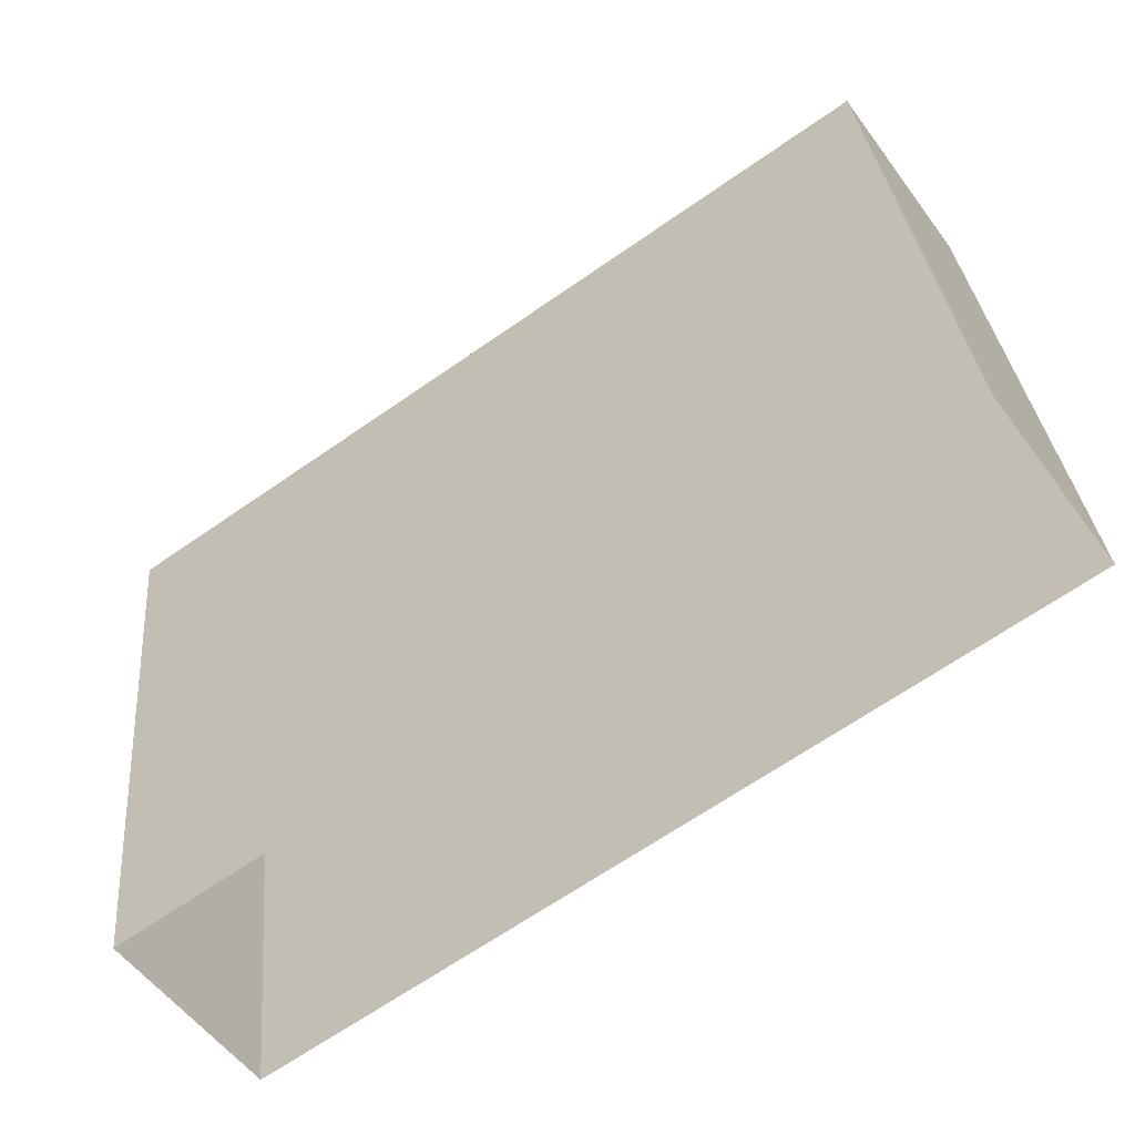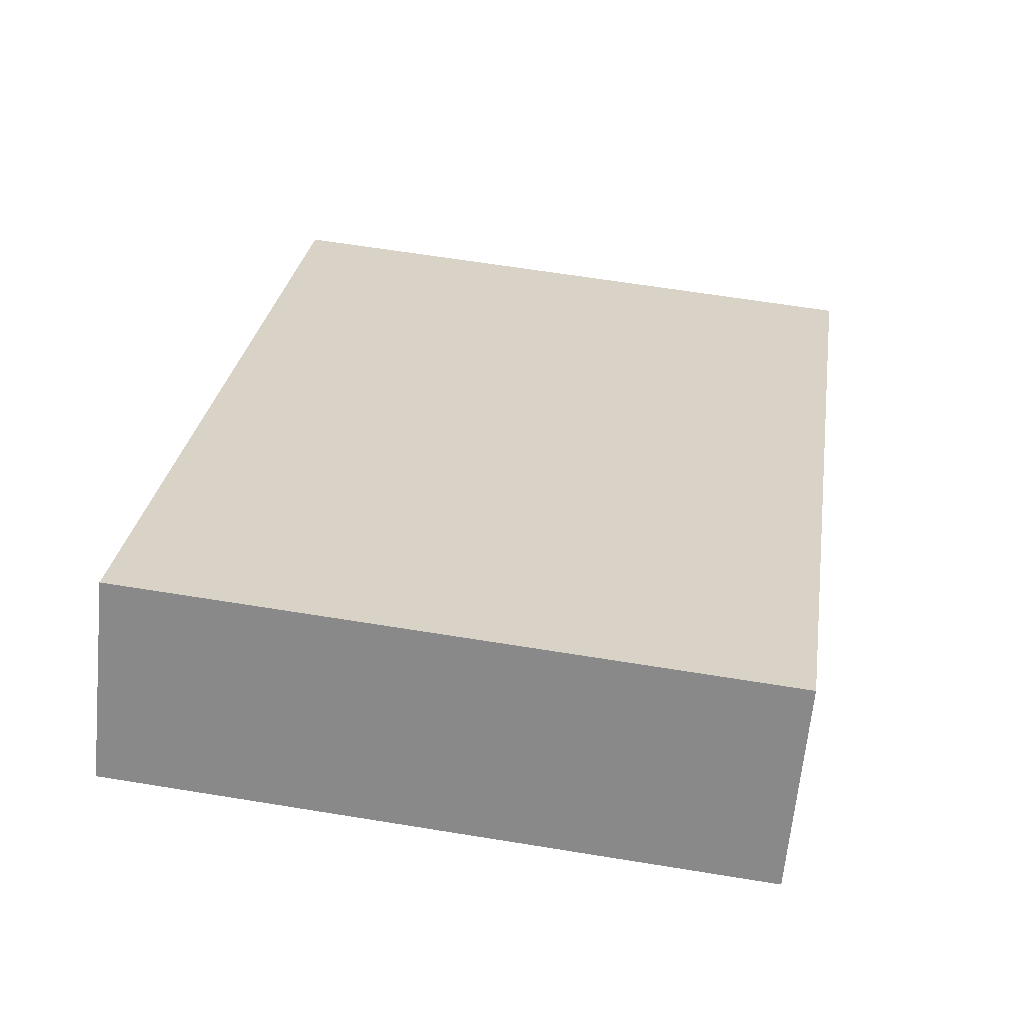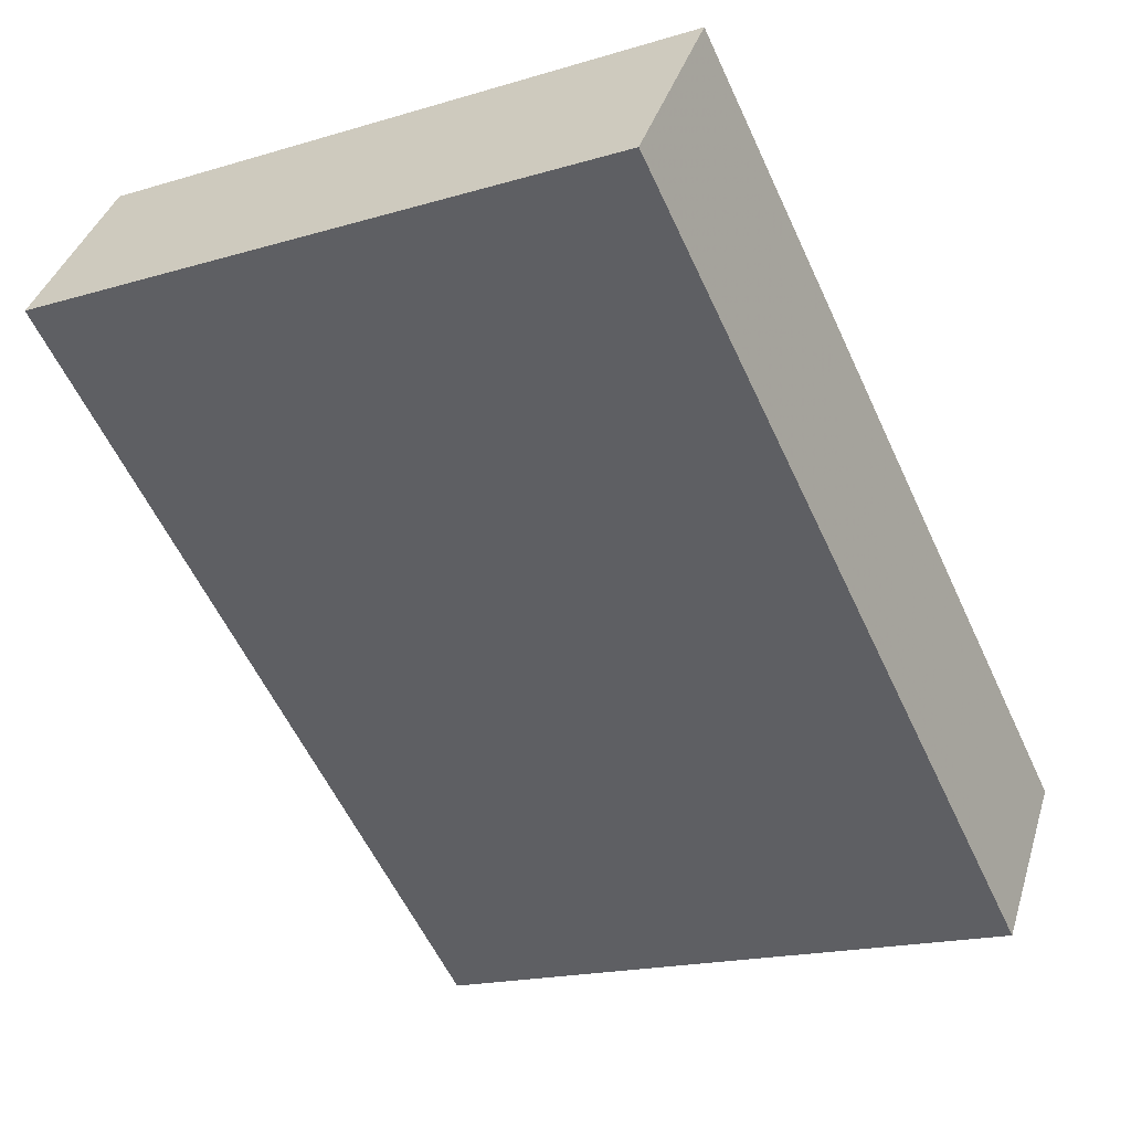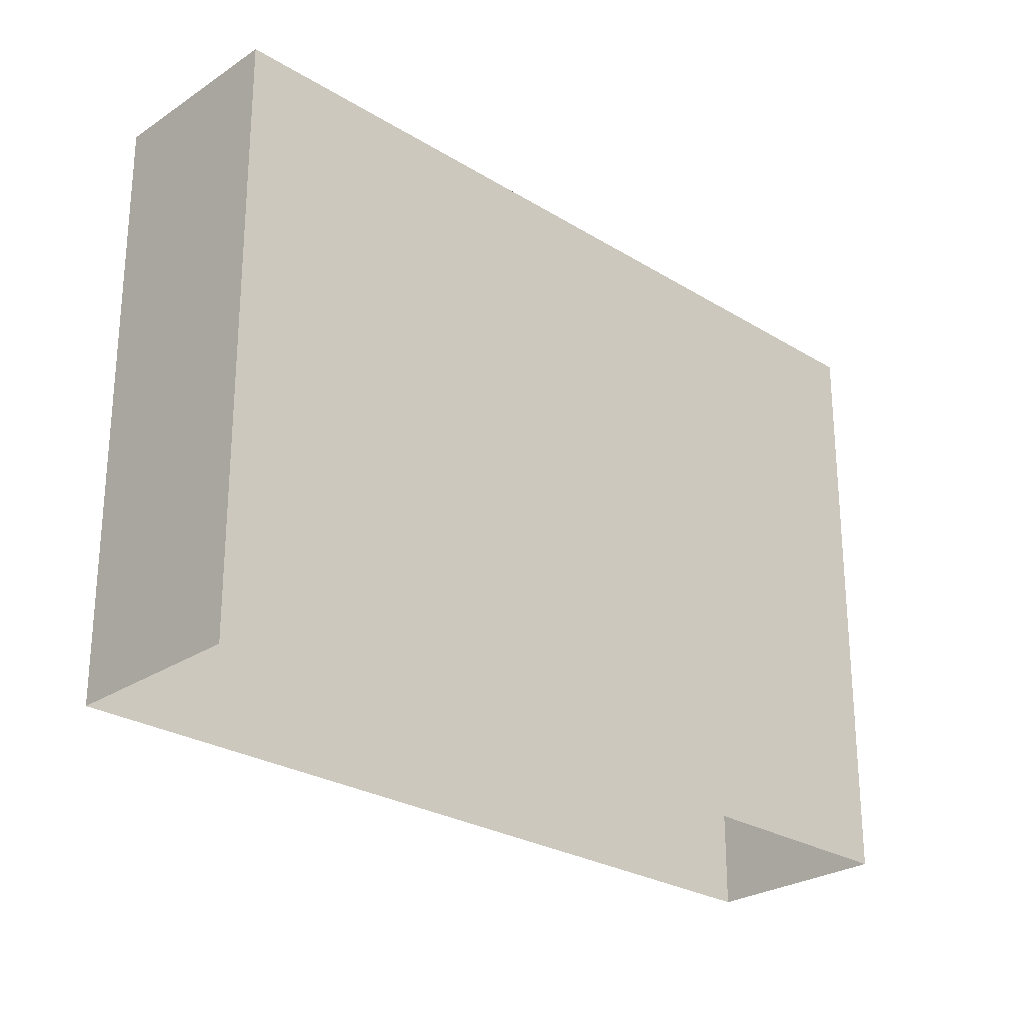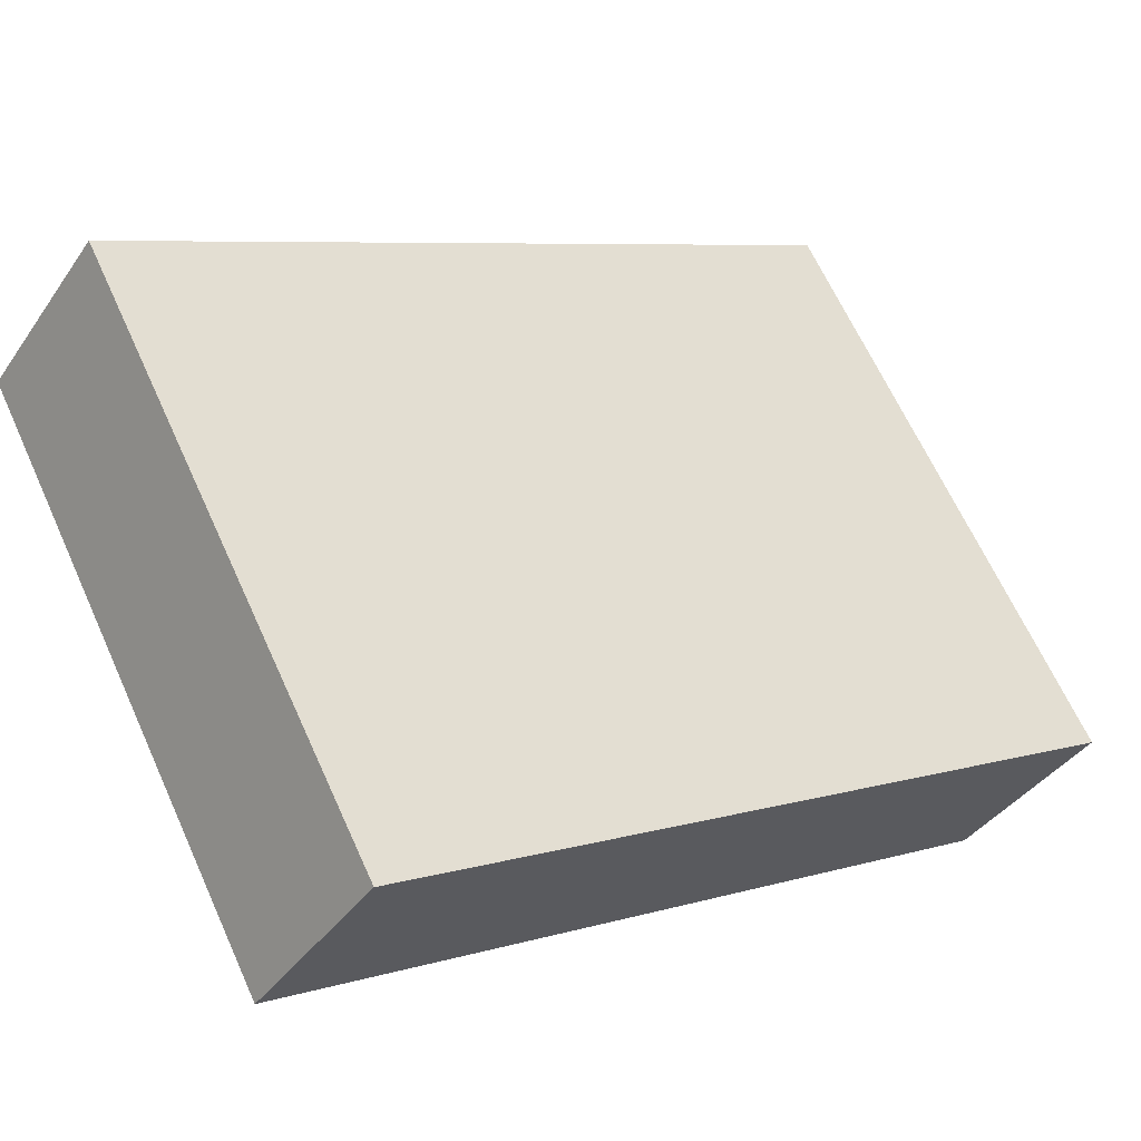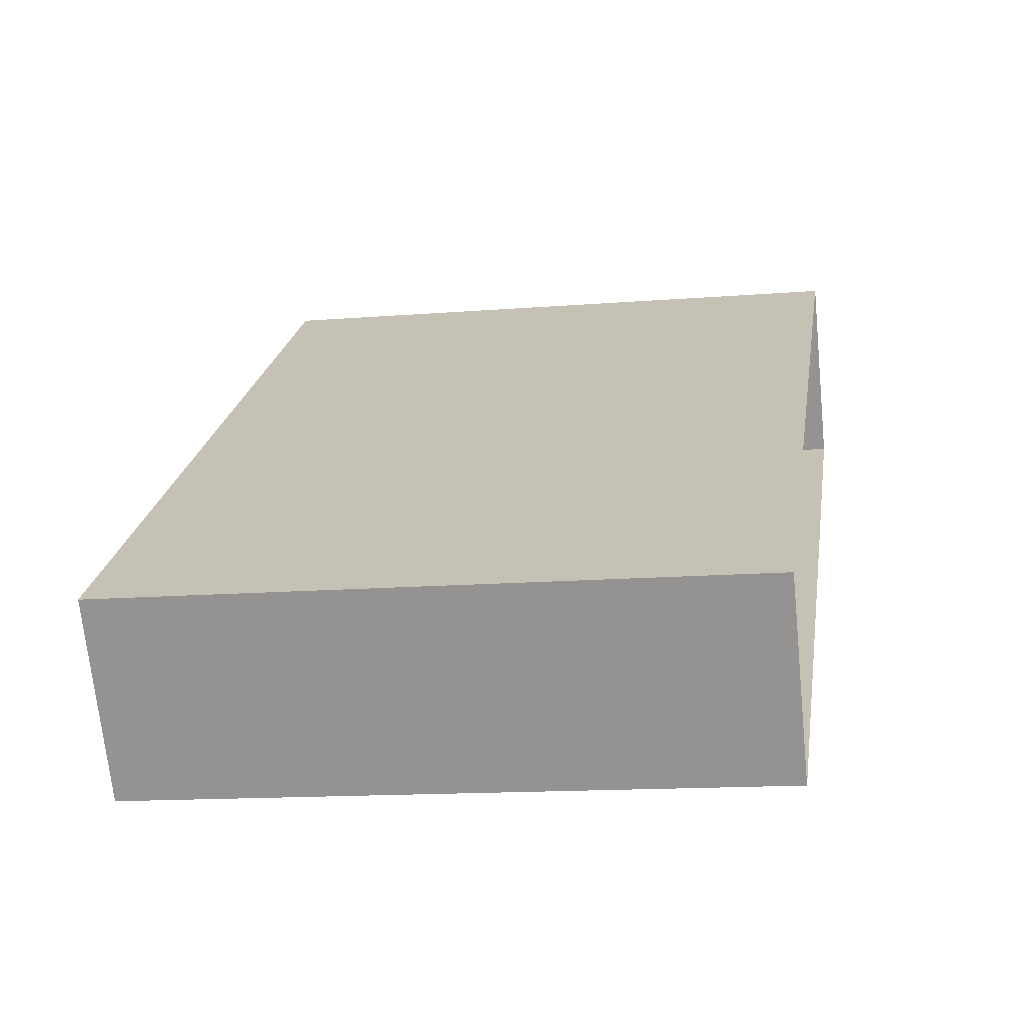
<metadata>
{"format":"obj","ext":"obj","renderer":"f3d","projection":"perspective","resolution":1024,"background":"white","views":[{"elev":31.7,"azim":174.9,"up":"+Y"},{"elev":61.6,"azim":-80.5,"up":"+Y"},{"elev":-18.0,"azim":-59.7,"up":"+Y"},{"elev":-26.2,"azim":100.9,"up":"+Z"},{"elev":66.0,"azim":-24.5,"up":"+Y"},{"elev":-14.3,"azim":100.0,"up":"+Y"}]}
</metadata>
<code>
v -6984 -3.76e+04 10.96
v -6985 -3.76e+04 2.045
v -6984 -3.76e+04 2.045
v -6985 -3.76e+04 10.96
v -6996 -3.76e+04 2.049
v -6996 -3.76e+04 10.97
v -6994 -3.759e+04 10.97
v -6994 -3.759e+04 2.049
f 2 8 3
f 2 5 8
f 1 2 3
f 1 4 2
f 4 5 2
f 4 6 5
f 7 8 5
f 6 7 5
f 1 3 8
f 7 1 8
f 7 4 1
f 7 6 4

</code>
